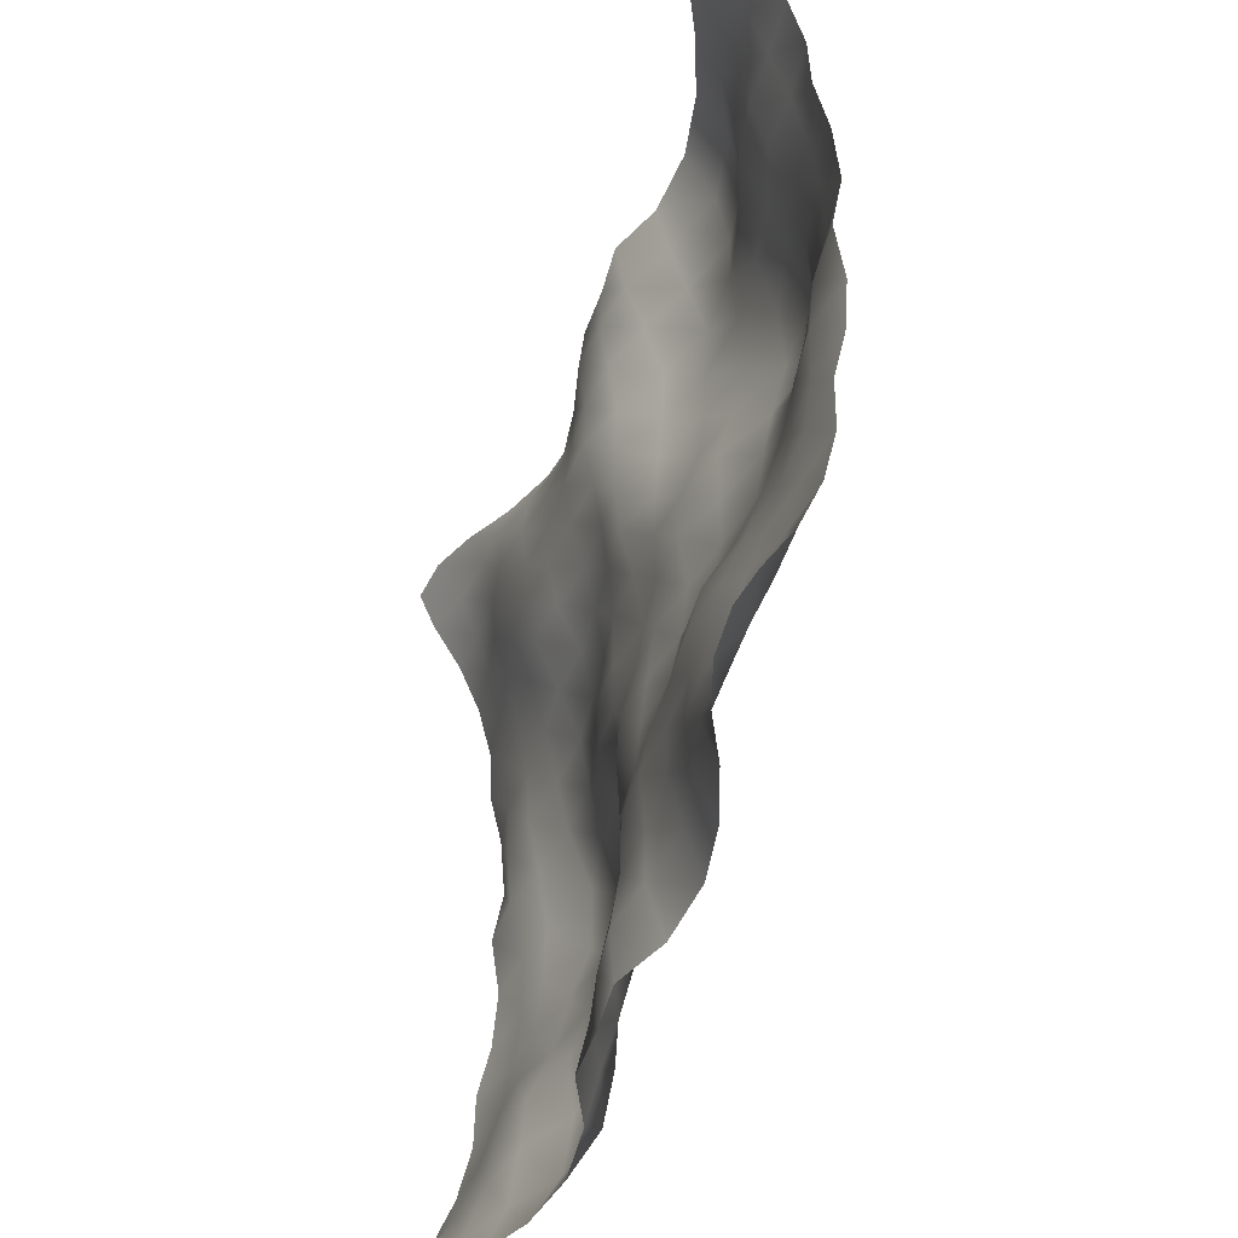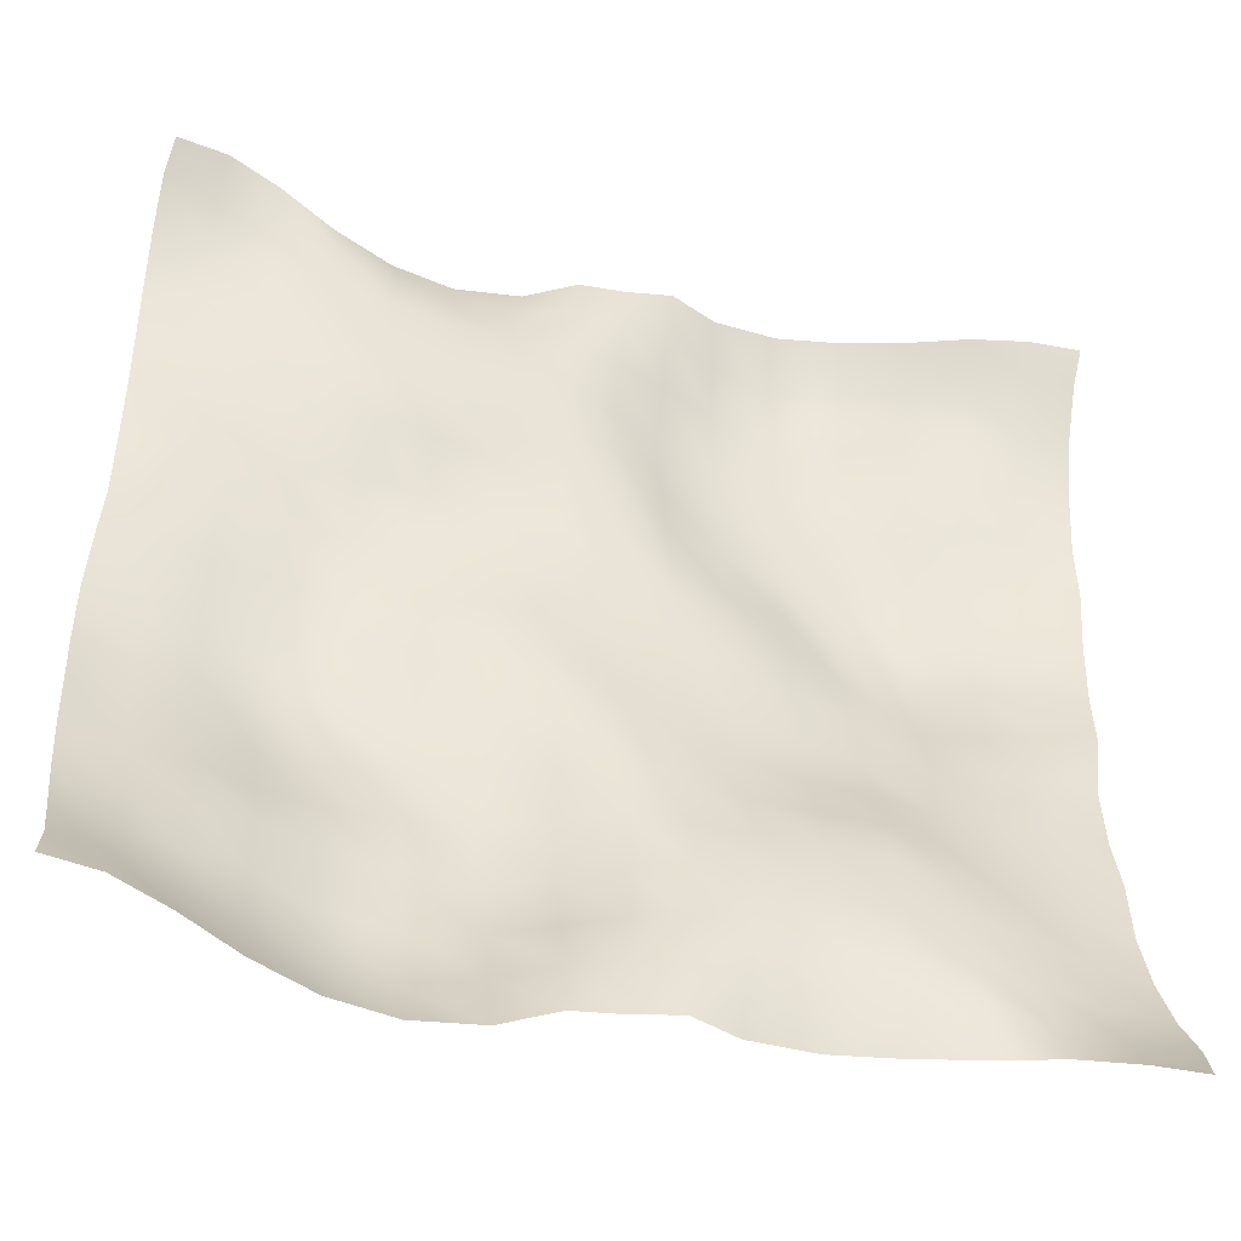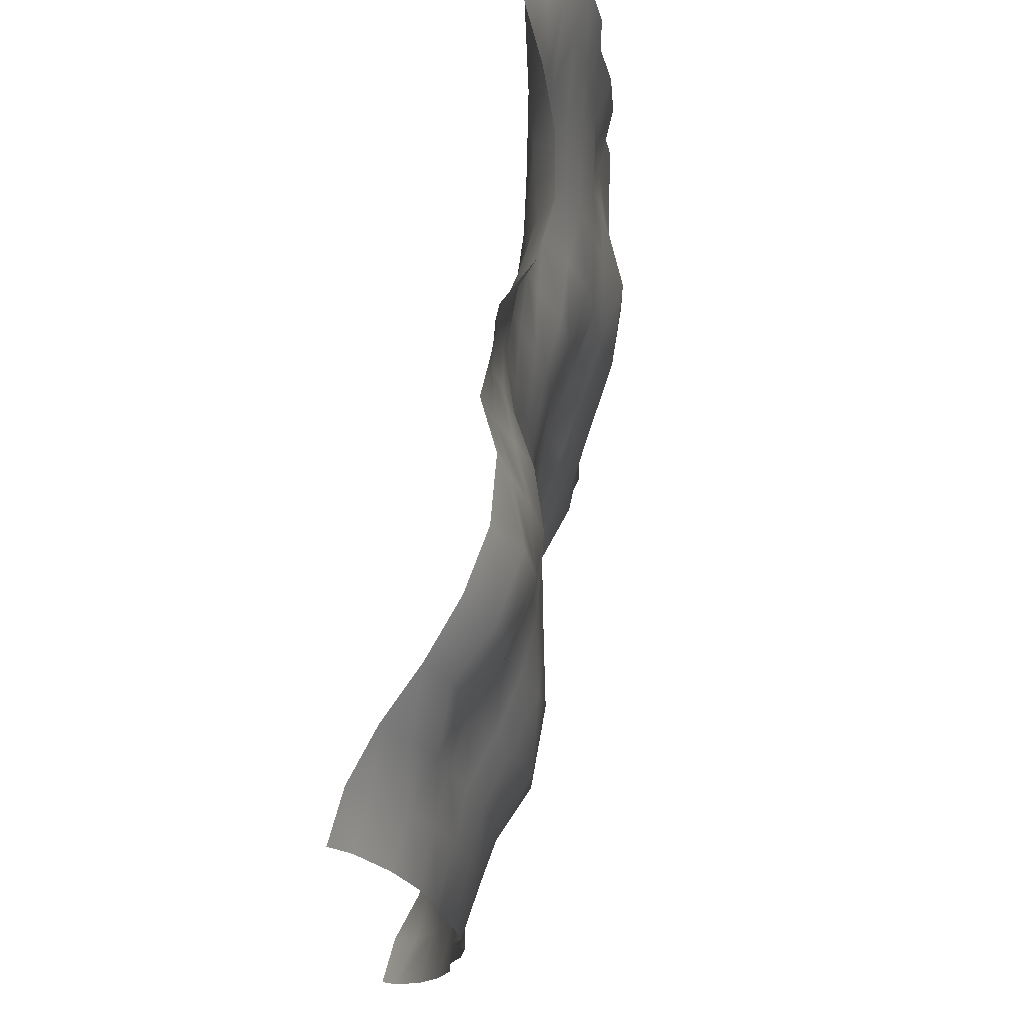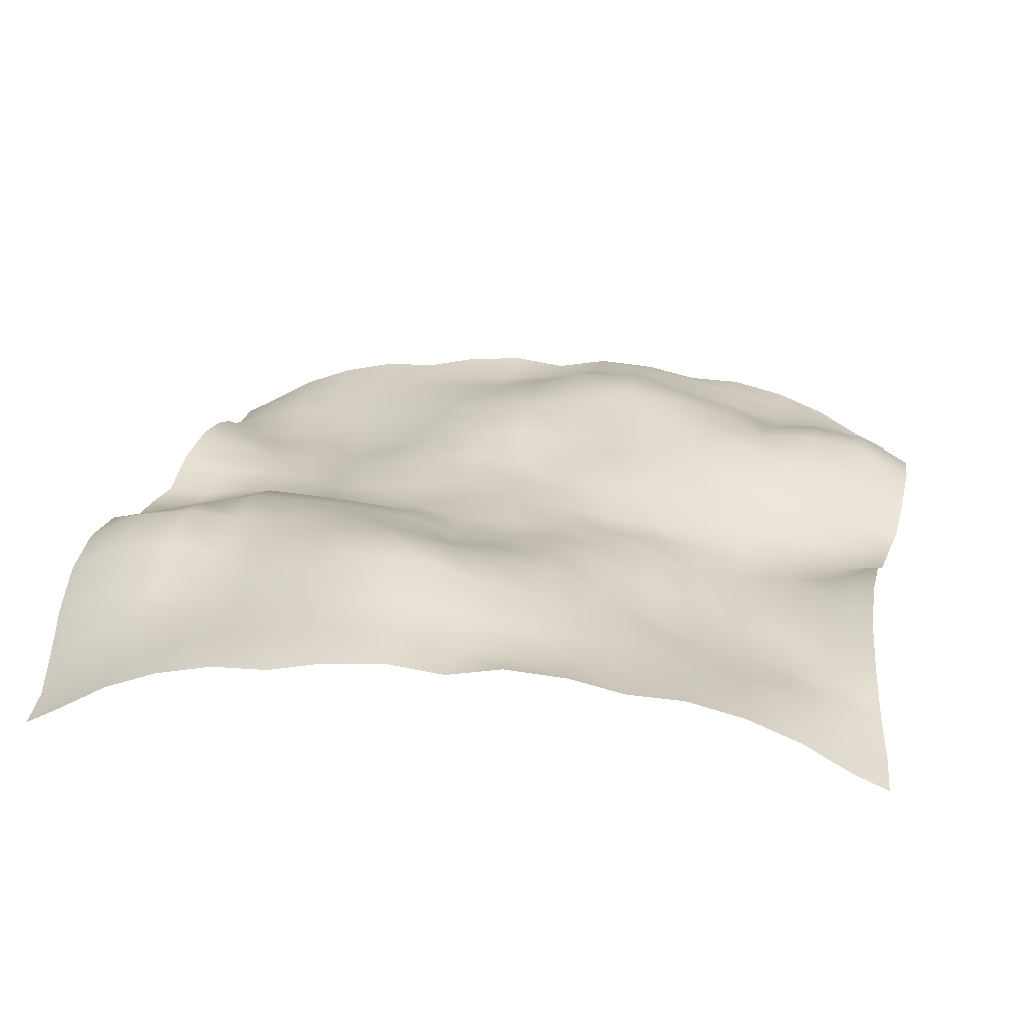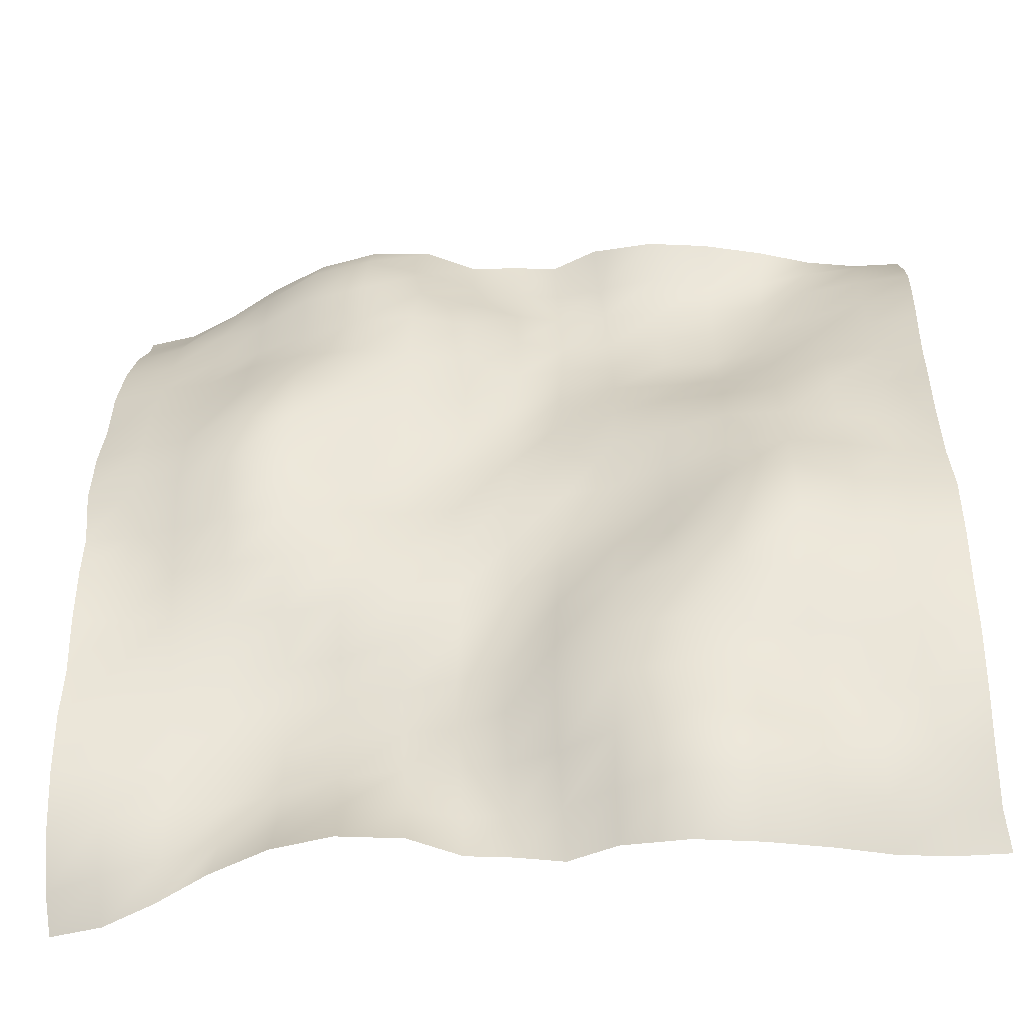
<metadata>
{"format":"obj","ext":"obj","renderer":"f3d","projection":"perspective","resolution":1024,"background":"white","views":[{"elev":-45.8,"azim":71.5,"up":"+Z"},{"elev":-47.2,"azim":-16.1,"up":"+Z"},{"elev":72.2,"azim":100.1,"up":"+Z"},{"elev":24.4,"azim":-81.3,"up":"+Y"},{"elev":-47.9,"azim":-172.2,"up":"+Z"}]}
</metadata>
<code>
o Plan.003_Plan.001
v 3.007e+04 -6393 -2.885e+04
v 2.662e+04 -6044 -2.871e+04
v 2.302e+04 -4828 -2.821e+04
v 1.923e+04 -3034 -2.774e+04
v 1.51e+04 -1550 -2.742e+04
v 1.085e+04 -793.6 -2.748e+04
v 6438 -1195 -2.781e+04
v 3075 -2804 -2.827e+04
v -97.46 -2670 -2.885e+04
v -3270 -2804 -2.942e+04
v -6633 -1195 -2.988e+04
v -1.104e+04 -793.6 -3.021e+04
v -1.529e+04 -1550 -3.027e+04
v -1.943e+04 -3034 -2.995e+04
v -2.321e+04 -4828 -2.948e+04
v -2.682e+04 -6044 -2.898e+04
v -3.027e+04 -6393 -2.885e+04
v 3.033e+04 -5137 -2.632e+04
v 2.672e+04 -4265 -2.606e+04
v 2.269e+04 -3930 -2.552e+04
v 1.891e+04 -3833 -2.469e+04
v 1.508e+04 -2848 -2.427e+04
v 1.087e+04 -1844 -2.418e+04
v 6615 -2380 -2.442e+04
v 3268 -3123 -2.493e+04
v 36.89 -2739 -2.53e+04
v -3168 -2073 -2.578e+04
v -6638 -340.1 -2.608e+04
v -1.097e+04 1203 -2.648e+04
v -1.561e+04 405.7 -2.658e+04
v -1.952e+04 -1527 -2.655e+04
v -2.326e+04 -3105 -2.662e+04
v -2.675e+04 -4806 -2.655e+04
v -3e+04 -5137 -2.632e+04
v 3.028e+04 -3150 -2.287e+04
v 2.659e+04 -2878 -2.242e+04
v 2.25e+04 -3028 -2.197e+04
v 1.877e+04 -3668 -2.168e+04
v 1.502e+04 -3246 -2.123e+04
v 1.099e+04 -2716 -2.093e+04
v 6977 -2451 -2.106e+04
v 3428 -2627 -2.132e+04
v 244.1 -2094 -2.175e+04
v -3108 -796.5 -2.22e+04
v -6848 733.1 -2.231e+04
v -1.118e+04 1983 -2.215e+04
v -1.581e+04 1137 -2.224e+04
v -1.955e+04 -854.2 -2.241e+04
v -2.307e+04 -1737 -2.267e+04
v -2.663e+04 -2676 -2.295e+04
v -3.006e+04 -3150 -2.287e+04
v 3.014e+04 -1667 -1.906e+04
v 2.64e+04 -2081 -1.884e+04
v 2.248e+04 -2838 -1.857e+04
v 1.884e+04 -3114 -1.824e+04
v 1.5e+04 -2880 -1.797e+04
v 1.11e+04 -2681 -1.776e+04
v 7124 -2767 -1.761e+04
v 3662 -2639 -1.771e+04
v 356.8 -1448 -1.776e+04
v -3095 438.9 -1.793e+04
v -7208 1777 -1.81e+04
v -1.148e+04 1785 -1.817e+04
v -1.577e+04 749.4 -1.845e+04
v -1.948e+04 -600.7 -1.884e+04
v -2.297e+04 -1218 -1.892e+04
v -2.648e+04 -1366 -1.907e+04
v -3.02e+04 -1667 -1.906e+04
v 3e+04 -729 -1.497e+04
v 2.642e+04 -1172 -1.5e+04
v 2.255e+04 -1769 -1.511e+04
v 1.879e+04 -2542 -1.498e+04
v 1.507e+04 -2849 -1.454e+04
v 1.128e+04 -2501 -1.435e+04
v 7375 -2276 -1.438e+04
v 3616 -1889 -1.417e+04
v 190.1 -1572 -1.382e+04
v -3185 218.6 -1.373e+04
v -7303 1707 -1.386e+04
v -1.145e+04 2099 -1.43e+04
v -1.559e+04 1790 -1.48e+04
v -1.955e+04 964.2 -1.504e+04
v -2.307e+04 -221.7 -1.51e+04
v -2.654e+04 -236.4 -1.51e+04
v -3.033e+04 -729 -1.497e+04
v 2.991e+04 -620.1 -1.099e+04
v 2.653e+04 -804.6 -1.106e+04
v 2.28e+04 -804.5 -1.127e+04
v 1.886e+04 -1203 -1.141e+04
v 1.514e+04 -2114 -1.138e+04
v 1.148e+04 -1817 -1.115e+04
v 7465 -1241 -1.078e+04
v 3431 -1448 -1.042e+04
v 72.68 -1713 -1.009e+04
v -3323 -54.82 -9829
v -7302 1441 -9772
v -1.129e+04 2552 -9977
v -1.547e+04 2978 -1.056e+04
v -1.971e+04 1968 -1.093e+04
v -2.317e+04 824.6 -1.101e+04
v -2.681e+04 557.5 -1.101e+04
v -3.042e+04 -620.1 -1.099e+04
v 2.986e+04 234.5 -7096
v 2.654e+04 -326.6 -7131
v 2.303e+04 -76.38 -7321
v 1.911e+04 -140.5 -7627
v 1.534e+04 -336.8 -7736
v 1.138e+04 -171.4 -7457
v 7368 -500.4 -7037
v 3445 -1034 -6724
v -38.43 -1480 -6477
v -3493 -401.2 -5980
v -7453 876.9 -5628
v -1.123e+04 1522 -5567
v -1.512e+04 3405 -6022
v -1.982e+04 3325 -6615
v -2.344e+04 1446 -6693
v -2.687e+04 1072 -6829
v -3.048e+04 234.5 -7096
v 2.985e+04 578.9 -2642
v 2.657e+04 -188 -3009
v 2.324e+04 208.4 -3332
v 1.94e+04 895.8 -3603
v 1.529e+04 1091 -3675
v 1.121e+04 542.5 -3314
v 7319 39.49 -2989
v 3567 -646.7 -2840
v -33.12 -596.8 -2777
v -3853 -619.4 -2288
v -7462 -264.4 -1845
v -1.12e+04 670.5 -1807
v -1.505e+04 2433 -1627
v -1.972e+04 3282 -1793
v -2.362e+04 1650 -2247
v -2.691e+04 1096 -2379
v -3.049e+04 578.9 -2642
v 3.007e+04 -68.64 1321
v 2.677e+04 116.8 829.8
v 2.336e+04 977.1 517.4
v 1.945e+04 1649 263.7
v 1.515e+04 1693 414.7
v 1.102e+04 653.3 662.7
v 7264 -395.8 980.3
v 3766 -539.3 1129
v -97.46 32.63 1321
v -3961 -539.3 1513
v -7459 -395.8 1662
v -1.121e+04 653.3 1980
v -1.534e+04 1693 2228
v -1.964e+04 1649 2379
v -2.355e+04 977.1 2125
v -2.697e+04 116.8 1813
v -3.027e+04 -68.64 1321
v 3.029e+04 578.9 5285
v 2.672e+04 1096 5022
v 2.342e+04 1650 4889
v 1.952e+04 3282 4435
v 1.485e+04 2433 4270
v 1.1e+04 670.5 4449
v 7267 -264.4 4487
v 3658 -619.4 4930
v -161.8 -596.8 5420
v -3762 -646.7 5483
v -7514 39.49 5632
v -1.141e+04 542.5 5957
v -1.549e+04 1091 6317
v -1.959e+04 895.8 6246
v -2.343e+04 208.4 5974
v -2.677e+04 -188 5651
v -3.004e+04 578.9 5285
v 3.029e+04 234.5 9738
v 2.667e+04 1072 9471
v 2.325e+04 1446 9336
v 1.963e+04 3325 9258
v 1.492e+04 3405 8665
v 1.103e+04 1522 8210
v 7258 876.9 8271
v 3298 -401.2 8623
v -156.5 -1480 9119
v -3640 -1034 9366
v -7562 -500.4 9680
v -1.158e+04 -171.4 1.01e+04
v -1.553e+04 -336.8 1.038e+04
v -1.931e+04 -140.5 1.027e+04
v -2.322e+04 -76.38 9964
v -2.674e+04 -326.6 9773
v -3.005e+04 234.5 9738
v 3.023e+04 -620.1 1.363e+04
v 2.662e+04 557.5 1.365e+04
v 2.297e+04 824.6 1.365e+04
v 1.951e+04 1968 1.357e+04
v 1.528e+04 2978 1.32e+04
v 1.11e+04 2552 1.262e+04
v 7107 1441 1.241e+04
v 3128 -54.82 1.247e+04
v -267.6 -1713 1.273e+04
v -3626 -1448 1.306e+04
v -7660 -1241 1.342e+04
v -1.167e+04 -1817 1.379e+04
v -1.534e+04 -2114 1.403e+04
v -1.905e+04 -1203 1.405e+04
v -2.3e+04 -804.5 1.391e+04
v -2.672e+04 -804.6 1.371e+04
v -3.011e+04 -620.1 1.363e+04
v 3.014e+04 -729 1.762e+04
v 2.635e+04 -236.4 1.774e+04
v 2.288e+04 -221.7 1.774e+04
v 1.936e+04 964.2 1.768e+04
v 1.539e+04 1790 1.744e+04
v 1.125e+04 2099 1.694e+04
v 7108 1707 1.65e+04
v 2990 218.6 1.637e+04
v -385 -1572 1.647e+04
v -3811 -1889 1.682e+04
v -7570 -2276 1.703e+04
v -1.147e+04 -2501 1.7e+04
v -1.527e+04 -2849 1.719e+04
v -1.899e+04 -2542 1.762e+04
v -2.275e+04 -1769 1.775e+04
v -2.662e+04 -1172 1.764e+04
v -3.02e+04 -729 1.762e+04
v 3e+04 -1667 2.17e+04
v 2.629e+04 -1366 2.171e+04
v 2.277e+04 -1218 2.156e+04
v 1.928e+04 -600.7 2.149e+04
v 1.557e+04 749.4 2.109e+04
v 1.129e+04 1785 2.081e+04
v 7013 1777 2.074e+04
v 2900 438.9 2.057e+04
v -551.7 -1448 2.04e+04
v -3857 -2639 2.036e+04
v -7319 -2767 2.025e+04
v -1.129e+04 -2681 2.04e+04
v -1.519e+04 -2880 2.061e+04
v -1.904e+04 -3114 2.088e+04
v -2.267e+04 -2838 2.121e+04
v -2.659e+04 -2081 2.148e+04
v -3.033e+04 -1667 2.17e+04
v 2.986e+04 -3150 2.551e+04
v 2.643e+04 -2676 2.559e+04
v 2.287e+04 -1737 2.532e+04
v 1.936e+04 -854.2 2.505e+04
v 1.562e+04 1137 2.488e+04
v 1.098e+04 1983 2.479e+04
v 6653 733.1 2.495e+04
v 2913 -796.5 2.484e+04
v -439 -2094 2.439e+04
v -3623 -2627 2.396e+04
v -7172 -2451 2.37e+04
v -1.118e+04 -2716 2.357e+04
v -1.521e+04 -3246 2.387e+04
v -1.897e+04 -3668 2.432e+04
v -2.27e+04 -3028 2.461e+04
v -2.679e+04 -2878 2.506e+04
v -3.048e+04 -3150 2.551e+04
v 2.981e+04 -5137 2.897e+04
v 2.656e+04 -4806 2.92e+04
v 2.306e+04 -3105 2.926e+04
v 1.933e+04 -1527 2.919e+04
v 1.542e+04 405.7 2.923e+04
v 1.077e+04 1203 2.912e+04
v 6443 -340.1 2.872e+04
v 2973 -2073 2.842e+04
v -231.8 -2739 2.794e+04
v -3463 -3123 2.757e+04
v -6810 -2380 2.707e+04
v -1.106e+04 -1844 2.682e+04
v -1.527e+04 -2848 2.691e+04
v -1.911e+04 -3833 2.733e+04
v -2.288e+04 -3930 2.816e+04
v -2.691e+04 -4265 2.87e+04
v -3.053e+04 -5137 2.897e+04
v 3.007e+04 -6393 3.149e+04
v 2.662e+04 -6044 3.162e+04
v 2.302e+04 -4828 3.212e+04
v 1.923e+04 -3034 3.26e+04
v 1.51e+04 -1550 3.291e+04
v 1.085e+04 -793.6 3.285e+04
v 6438 -1195 3.252e+04
v 3075 -2804 3.207e+04
v -97.46 -2670 3.149e+04
v -3270 -2804 3.091e+04
v -6633 -1195 3.046e+04
v -1.104e+04 -793.6 3.013e+04
v -1.529e+04 -1550 3.006e+04
v -1.943e+04 -3034 3.038e+04
v -2.321e+04 -4828 3.086e+04
v -2.682e+04 -6044 3.136e+04
v -3.027e+04 -6393 3.149e+04
f 1 18 19 2
f 2 19 20 3
f 3 20 21 4
f 4 21 22 5
f 5 22 23 6
f 6 23 24 7
f 7 24 25 8
f 8 25 26 9
f 9 26 27 10
f 10 27 28 11
f 11 28 29 12
f 12 29 30 13
f 13 30 31 14
f 14 31 32 15
f 15 32 33 16
f 16 33 34 17
f 18 35 36 19
f 19 36 37 20
f 20 37 38 21
f 21 38 39 22
f 22 39 40 23
f 23 40 41 24
f 24 41 42 25
f 25 42 43 26
f 26 43 44 27
f 27 44 45 28
f 28 45 46 29
f 29 46 47 30
f 30 47 48 31
f 31 48 49 32
f 32 49 50 33
f 33 50 51 34
f 35 52 53 36
f 36 53 54 37
f 37 54 55 38
f 38 55 56 39
f 39 56 57 40
f 40 57 58 41
f 41 58 59 42
f 42 59 60 43
f 43 60 61 44
f 44 61 62 45
f 45 62 63 46
f 46 63 64 47
f 47 64 65 48
f 48 65 66 49
f 49 66 67 50
f 50 67 68 51
f 52 69 70 53
f 53 70 71 54
f 54 71 72 55
f 55 72 73 56
f 56 73 74 57
f 57 74 75 58
f 58 75 76 59
f 59 76 77 60
f 60 77 78 61
f 61 78 79 62
f 62 79 80 63
f 63 80 81 64
f 64 81 82 65
f 65 82 83 66
f 66 83 84 67
f 67 84 85 68
f 69 86 87 70
f 70 87 88 71
f 71 88 89 72
f 72 89 90 73
f 73 90 91 74
f 74 91 92 75
f 75 92 93 76
f 76 93 94 77
f 77 94 95 78
f 78 95 96 79
f 79 96 97 80
f 80 97 98 81
f 81 98 99 82
f 82 99 100 83
f 83 100 101 84
f 84 101 102 85
f 86 103 104 87
f 87 104 105 88
f 88 105 106 89
f 89 106 107 90
f 90 107 108 91
f 91 108 109 92
f 92 109 110 93
f 93 110 111 94
f 94 111 112 95
f 95 112 113 96
f 96 113 114 97
f 97 114 115 98
f 98 115 116 99
f 99 116 117 100
f 100 117 118 101
f 101 118 119 102
f 103 120 121 104
f 104 121 122 105
f 105 122 123 106
f 106 123 124 107
f 107 124 125 108
f 108 125 126 109
f 109 126 127 110
f 110 127 128 111
f 111 128 129 112
f 112 129 130 113
f 113 130 131 114
f 114 131 132 115
f 115 132 133 116
f 116 133 134 117
f 117 134 135 118
f 118 135 136 119
f 120 137 138 121
f 121 138 139 122
f 122 139 140 123
f 123 140 141 124
f 124 141 142 125
f 125 142 143 126
f 126 143 144 127
f 127 144 145 128
f 128 145 146 129
f 129 146 147 130
f 130 147 148 131
f 131 148 149 132
f 132 149 150 133
f 133 150 151 134
f 134 151 152 135
f 135 152 153 136
f 137 154 155 138
f 138 155 156 139
f 139 156 157 140
f 140 157 158 141
f 141 158 159 142
f 142 159 160 143
f 143 160 161 144
f 144 161 162 145
f 145 162 163 146
f 146 163 164 147
f 147 164 165 148
f 148 165 166 149
f 149 166 167 150
f 150 167 168 151
f 151 168 169 152
f 152 169 170 153
f 154 171 172 155
f 155 172 173 156
f 156 173 174 157
f 157 174 175 158
f 158 175 176 159
f 159 176 177 160
f 160 177 178 161
f 161 178 179 162
f 162 179 180 163
f 163 180 181 164
f 164 181 182 165
f 165 182 183 166
f 166 183 184 167
f 167 184 185 168
f 168 185 186 169
f 169 186 187 170
f 171 188 189 172
f 172 189 190 173
f 173 190 191 174
f 174 191 192 175
f 175 192 193 176
f 176 193 194 177
f 177 194 195 178
f 178 195 196 179
f 179 196 197 180
f 180 197 198 181
f 181 198 199 182
f 182 199 200 183
f 183 200 201 184
f 184 201 202 185
f 185 202 203 186
f 186 203 204 187
f 188 205 206 189
f 189 206 207 190
f 190 207 208 191
f 191 208 209 192
f 192 209 210 193
f 193 210 211 194
f 194 211 212 195
f 195 212 213 196
f 196 213 214 197
f 197 214 215 198
f 198 215 216 199
f 199 216 217 200
f 200 217 218 201
f 201 218 219 202
f 202 219 220 203
f 203 220 221 204
f 205 222 223 206
f 206 223 224 207
f 207 224 225 208
f 208 225 226 209
f 209 226 227 210
f 210 227 228 211
f 211 228 229 212
f 212 229 230 213
f 213 230 231 214
f 214 231 232 215
f 215 232 233 216
f 216 233 234 217
f 217 234 235 218
f 218 235 236 219
f 219 236 237 220
f 220 237 238 221
f 222 239 240 223
f 223 240 241 224
f 224 241 242 225
f 225 242 243 226
f 226 243 244 227
f 227 244 245 228
f 228 245 246 229
f 229 246 247 230
f 230 247 248 231
f 231 248 249 232
f 232 249 250 233
f 233 250 251 234
f 234 251 252 235
f 235 252 253 236
f 236 253 254 237
f 237 254 255 238
f 239 256 257 240
f 240 257 258 241
f 241 258 259 242
f 242 259 260 243
f 243 260 261 244
f 244 261 262 245
f 245 262 263 246
f 246 263 264 247
f 247 264 265 248
f 248 265 266 249
f 249 266 267 250
f 250 267 268 251
f 251 268 269 252
f 252 269 270 253
f 253 270 271 254
f 254 271 272 255
f 256 273 274 257
f 257 274 275 258
f 258 275 276 259
f 259 276 277 260
f 260 277 278 261
f 261 278 279 262
f 262 279 280 263
f 263 280 281 264
f 264 281 282 265
f 265 282 283 266
f 266 283 284 267
f 267 284 285 268
f 268 285 286 269
f 269 286 287 270
f 270 287 288 271
f 271 288 289 272

</code>
